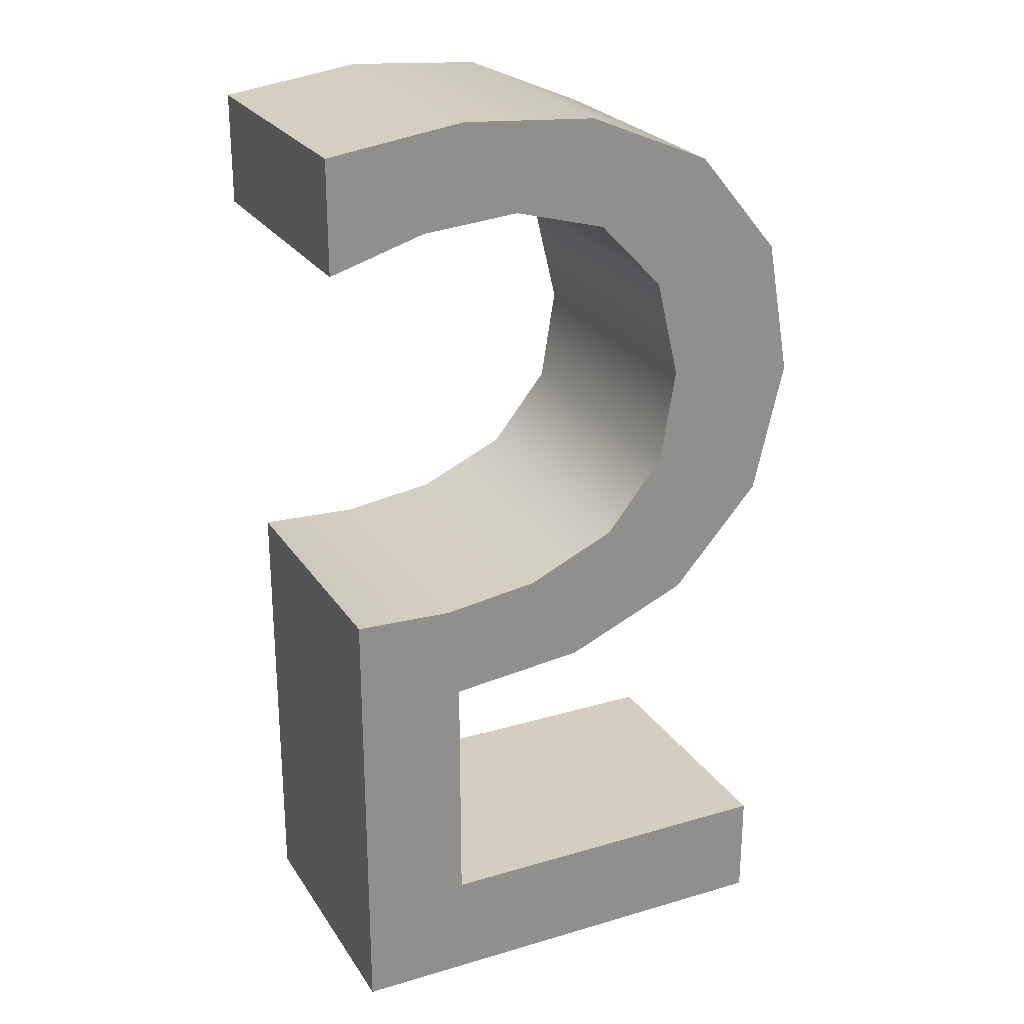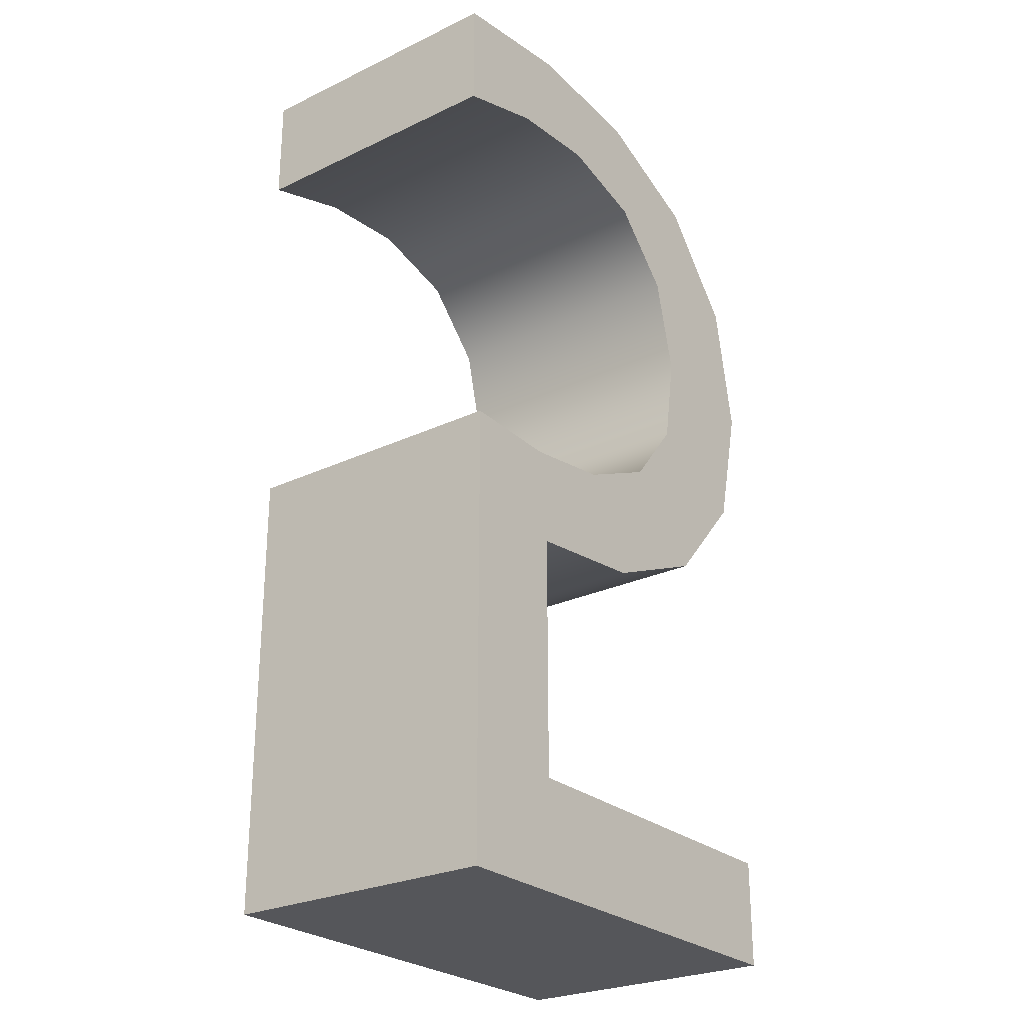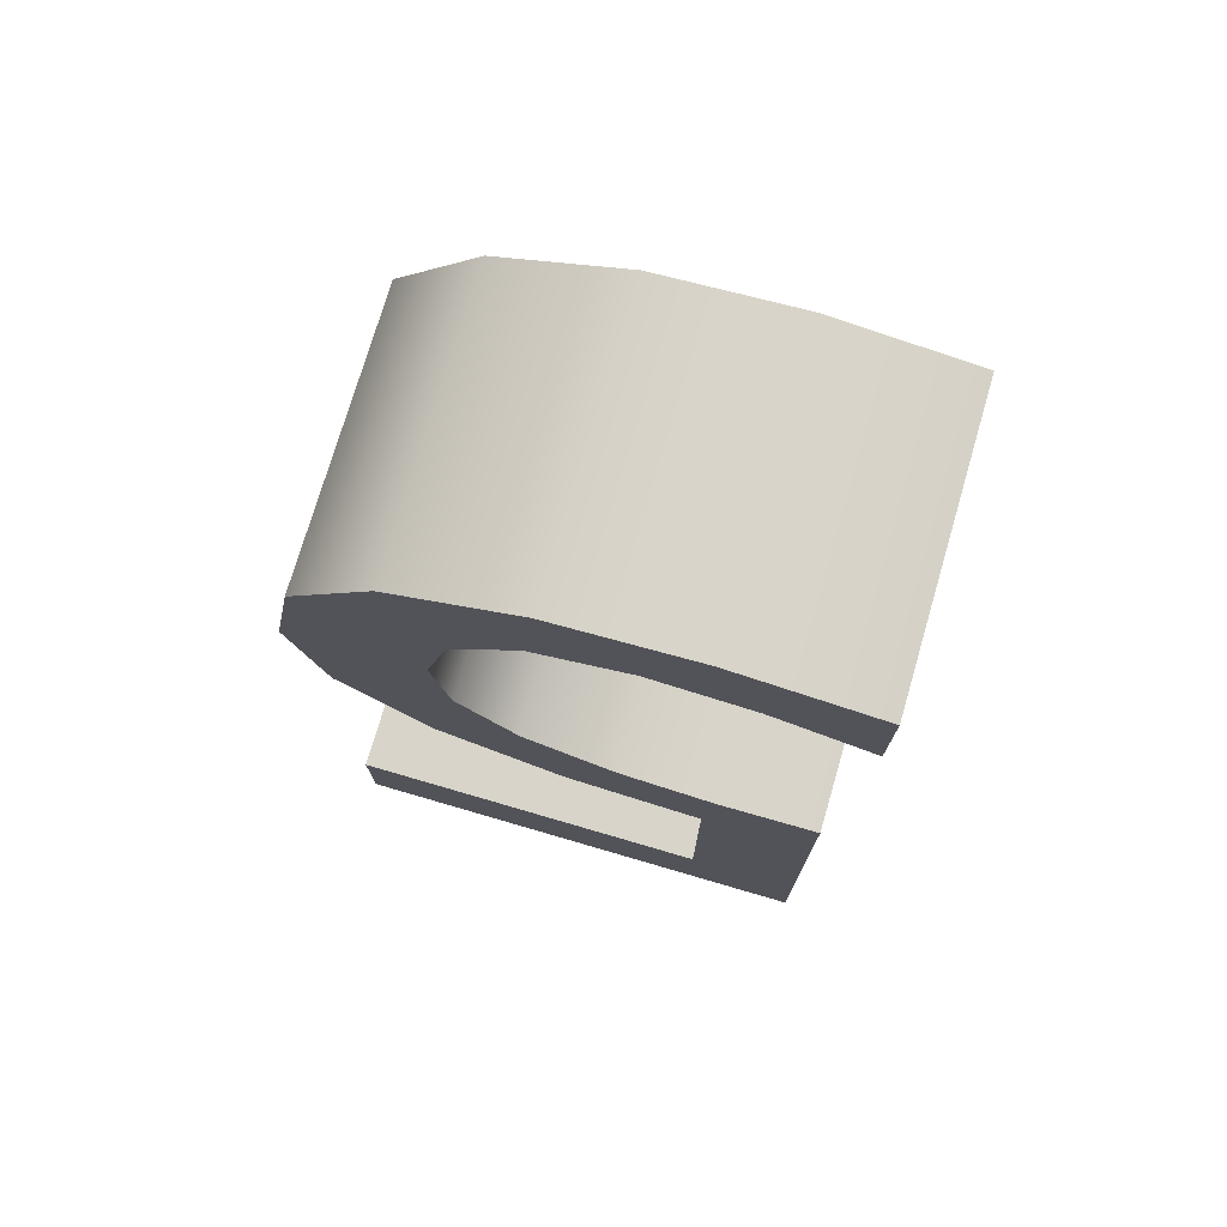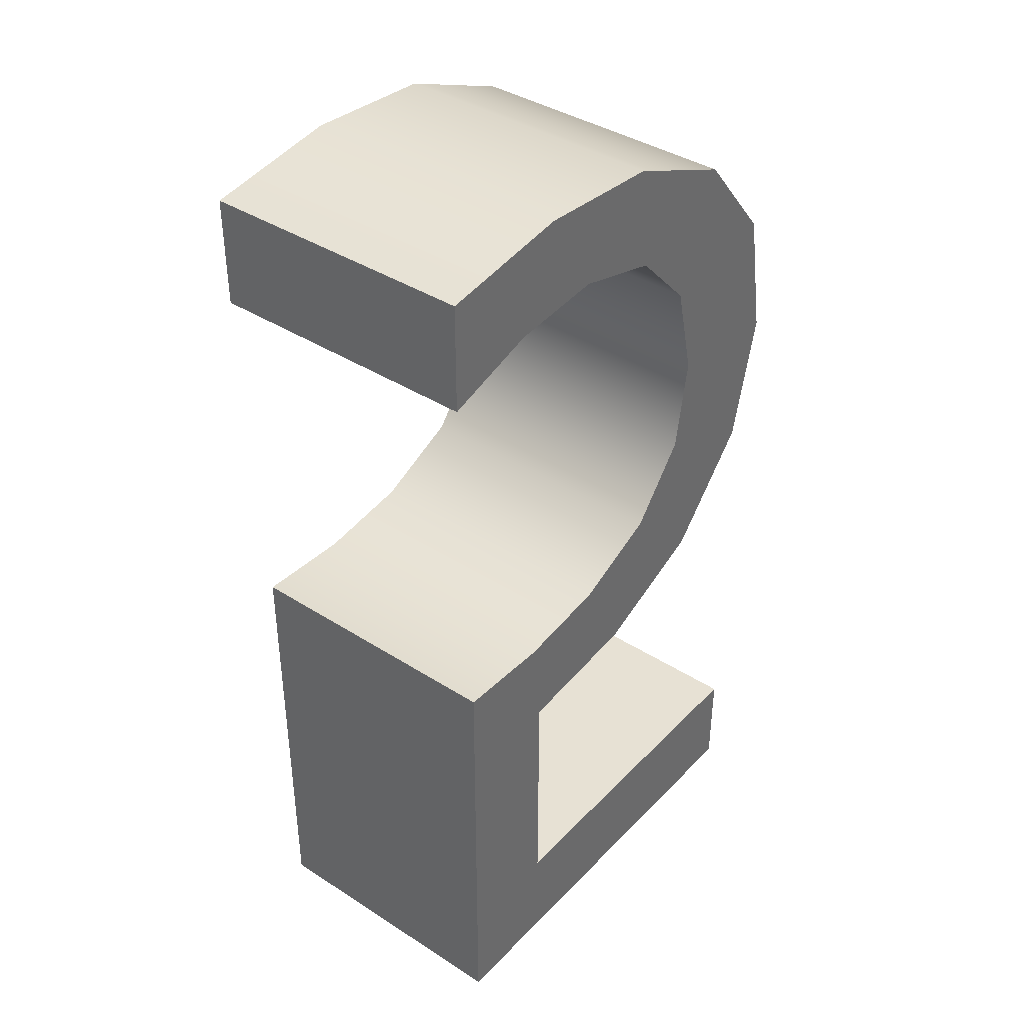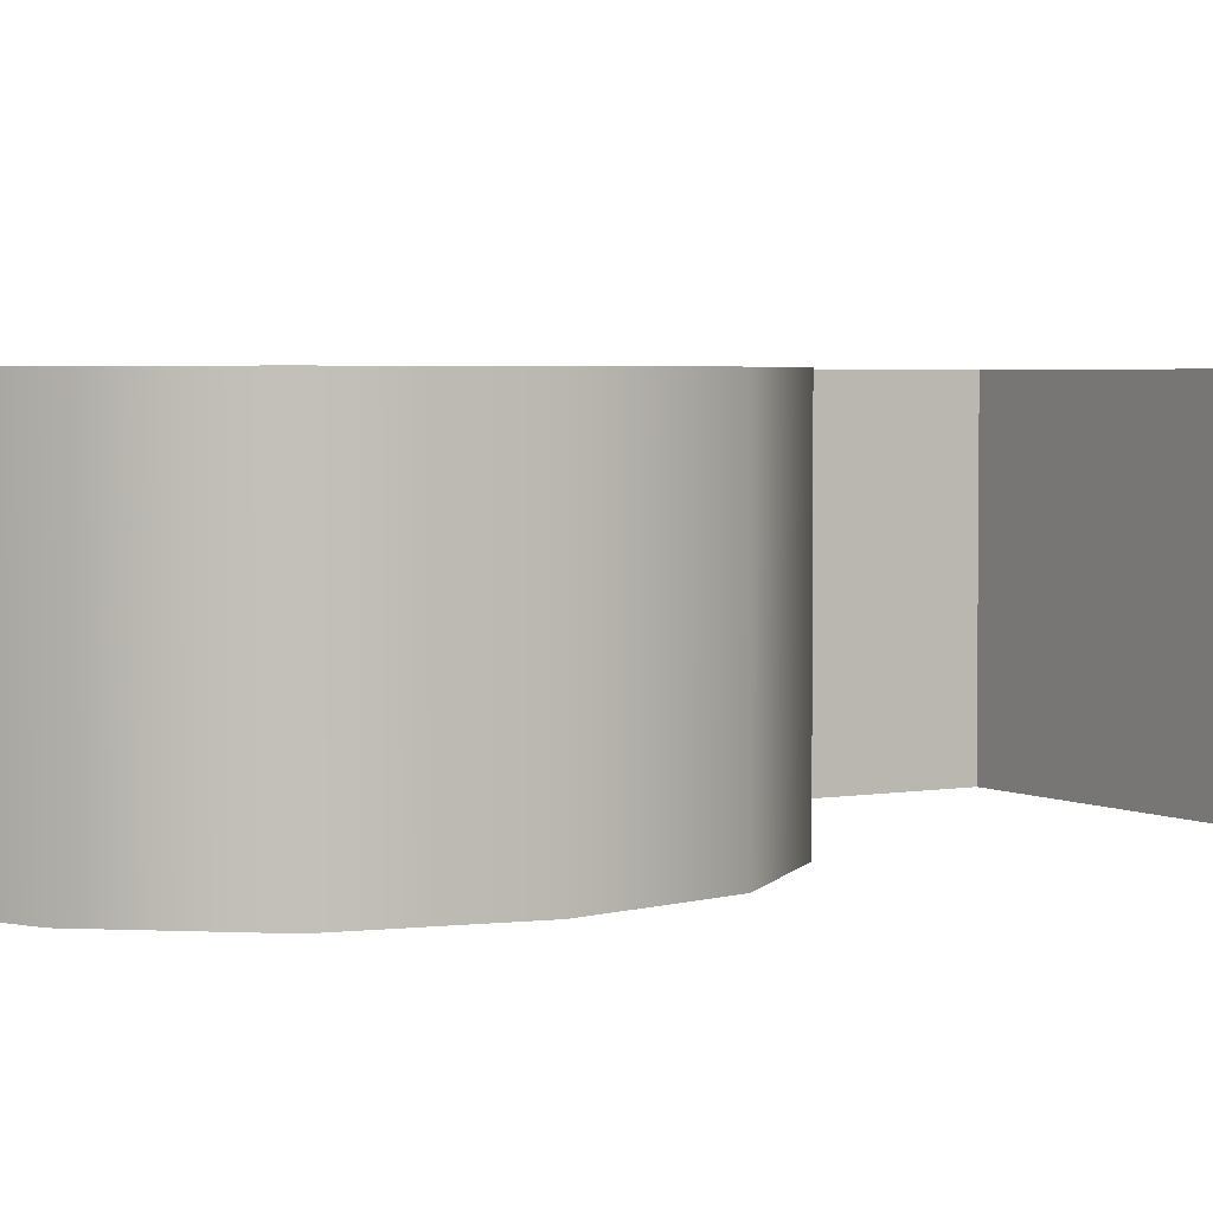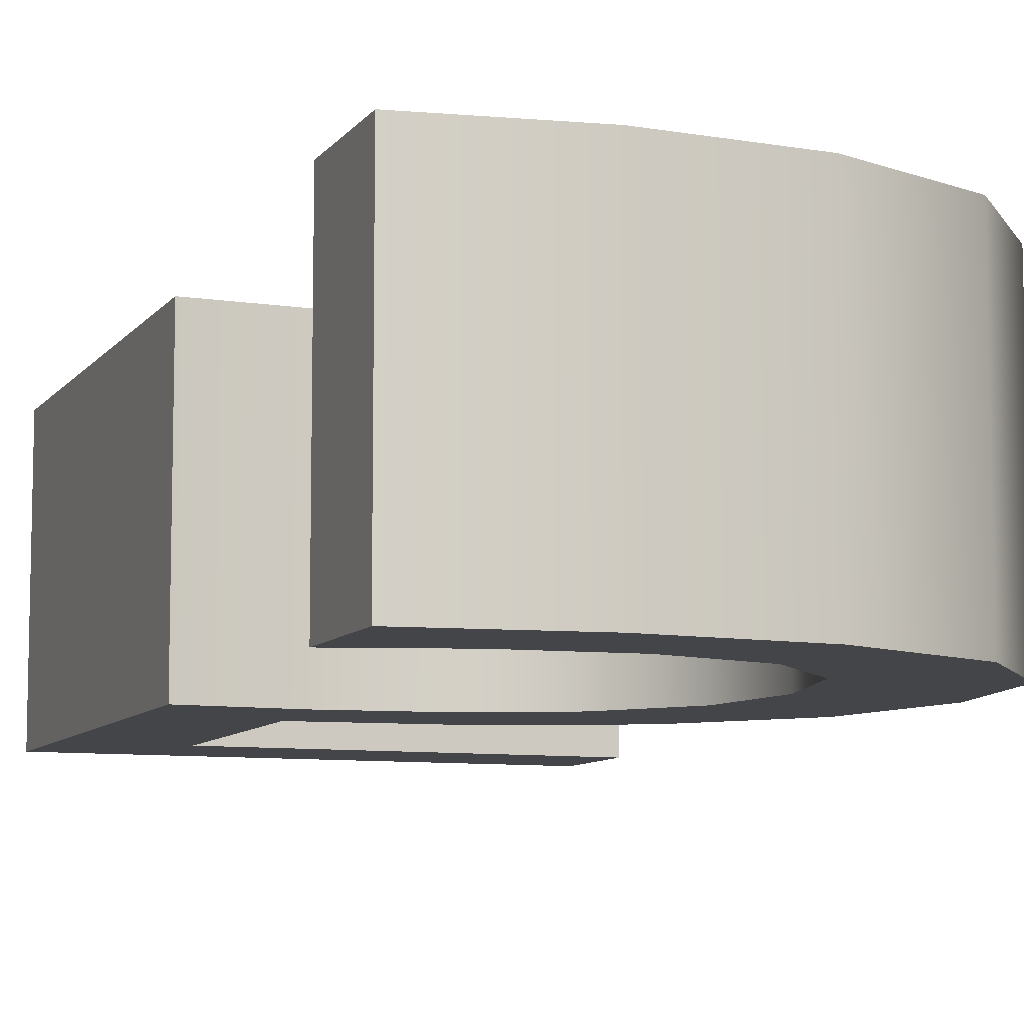
<metadata>
{"format":"obj","ext":"obj","renderer":"f3d","projection":"perspective","resolution":1024,"background":"white","views":[{"elev":24.9,"azim":-25.5,"up":"+Z"},{"elev":-26.1,"azim":-53.0,"up":"+Z"},{"elev":75.0,"azim":-163.7,"up":"+Z"},{"elev":39.4,"azim":-51.4,"up":"+Z"},{"elev":3.5,"azim":58.8,"up":"+Y"},{"elev":-8.7,"azim":-20.8,"up":"+Y"}]}
</metadata>
<code>
v 0.8412 0 5.02
v 1.575 0 5.122
v 2.304 0 5.066
v 2.972 0 4.782
v 3.422 0 4.24
v 3.553 0 3.512
v 3.387 0 2.802
v 2.908 0 2.262
v 2.24 0 1.976
v 1.51 0 1.899
v 1.51 0 0.5845
v 3.456 0 0.5845
v 3.456 0 0
v 0.9257 0 0
v 0.9257 0 2.432
v 1.451 0 2.412
v 1.967 0 2.483
v 2.446 0 2.698
v 2.761 0 3.086
v 2.844 0 3.594
v 2.716 0 4.123
v 2.367 0 4.487
v 1.87 0 4.623
v 1.349 0 4.58
v 0.8412 0 4.426
v 0.8412 1.5 5.02
v 1.575 1.5 5.122
v 2.304 1.5 5.066
v 2.972 1.5 4.782
v 3.422 1.5 4.24
v 3.553 1.5 3.512
v 3.387 1.5 2.802
v 2.908 1.5 2.262
v 2.24 1.5 1.976
v 1.51 1.5 1.899
v 1.51 1.5 0.5845
v 3.456 1.5 0.5845
v 3.456 1.5 0
v 0.9257 1.5 0
v 0.9257 1.5 2.432
v 1.451 1.5 2.412
v 1.967 1.5 2.483
v 2.446 1.5 2.698
v 2.761 1.5 3.086
v 2.844 1.5 3.594
v 2.716 1.5 4.123
v 2.367 1.5 4.487
v 1.87 1.5 4.623
v 1.349 1.5 4.58
v 0.8412 1.5 4.426
v 0.8412 0 5.02
v 0.8412 1.5 5.02
v 1.575 0 5.122
v 1.575 1.5 5.122
v 2.304 0 5.066
v 2.304 1.5 5.066
v 2.972 0 4.782
v 2.972 1.5 4.782
v 3.422 0 4.24
v 3.422 1.5 4.24
v 3.553 0 3.512
v 3.553 1.5 3.512
v 3.387 0 2.802
v 3.387 1.5 2.802
v 2.908 0 2.262
v 2.908 1.5 2.262
v 2.24 0 1.976
v 2.24 1.5 1.976
v 1.51 0 1.899
v 1.51 1.5 1.899
v 1.51 0 1.899
v 1.51 1.5 1.899
v 1.51 0 0.5845
v 1.51 1.5 0.5845
v 1.51 0 0.5845
v 1.51 1.5 0.5845
v 3.456 0 0.5845
v 3.456 1.5 0.5845
v 3.456 0 0.5845
v 3.456 1.5 0.5845
v 3.456 0 0
v 3.456 1.5 0
v 3.456 0 0
v 3.456 1.5 0
v 0.9257 0 0
v 0.9257 1.5 0
v 0.9257 0 0
v 0.9257 1.5 0
v 0.9257 0 2.432
v 0.9257 1.5 2.432
v 0.9257 0 2.432
v 0.9257 1.5 2.432
v 1.451 0 2.412
v 1.451 1.5 2.412
v 1.967 0 2.483
v 1.967 1.5 2.483
v 2.446 0 2.698
v 2.446 1.5 2.698
v 2.761 0 3.086
v 2.761 1.5 3.086
v 2.844 0 3.594
v 2.844 1.5 3.594
v 2.716 0 4.123
v 2.716 1.5 4.123
v 2.367 0 4.487
v 2.367 1.5 4.487
v 1.87 0 4.623
v 1.87 1.5 4.623
v 1.349 0 4.58
v 1.349 1.5 4.58
v 0.8412 0 4.426
v 0.8412 1.5 4.426
v 0.8412 0 4.426
v 0.8412 1.5 4.426
v 0.8412 0 5.02
v 0.8412 1.5 5.02
f 25 24 1
f 2 1 24
f 3 2 23
f 18 17 9
f 2 24 23
f 14 11 10 15
f 16 15 10
f 17 16 10
f 10 9 17
f 13 12 11 14
f 21 4 22
f 3 22 4
f 20 5 21
f 4 21 5
f 6 5 20
f 8 19 18
f 7 19 8
f 20 19 7
f 7 6 20
f 18 9 8
f 3 23 22
f 50 26 49
f 27 49 26
f 28 48 27
f 43 34 42
f 27 48 49
f 39 40 35 36
f 41 35 40
f 42 35 41
f 35 42 34
f 38 39 36 37
f 46 47 29
f 28 29 47
f 45 46 30
f 29 30 46
f 31 45 30
f 33 43 44
f 32 33 44
f 45 32 44
f 32 45 31
f 43 33 34
f 28 47 48
f 53 54 52 51
f 57 58 56 55
f 59 60 58 57
f 55 56 54 53
f 60 59 61 62
f 63 64 62 61
f 67 68 66 65
f 69 70 68 67
f 65 66 64 63
f 72 71 73 74
f 76 75 77 78
f 80 79 81 82
f 84 83 85 86
f 88 87 89 90
f 93 94 92 91
f 97 98 96 95
f 99 100 98 97
f 95 96 94 93
f 101 102 100 99
f 105 106 104 103
f 109 110 108 107
f 111 112 110 109
f 107 108 106 105
f 103 104 102 101
f 114 113 115 116

</code>
